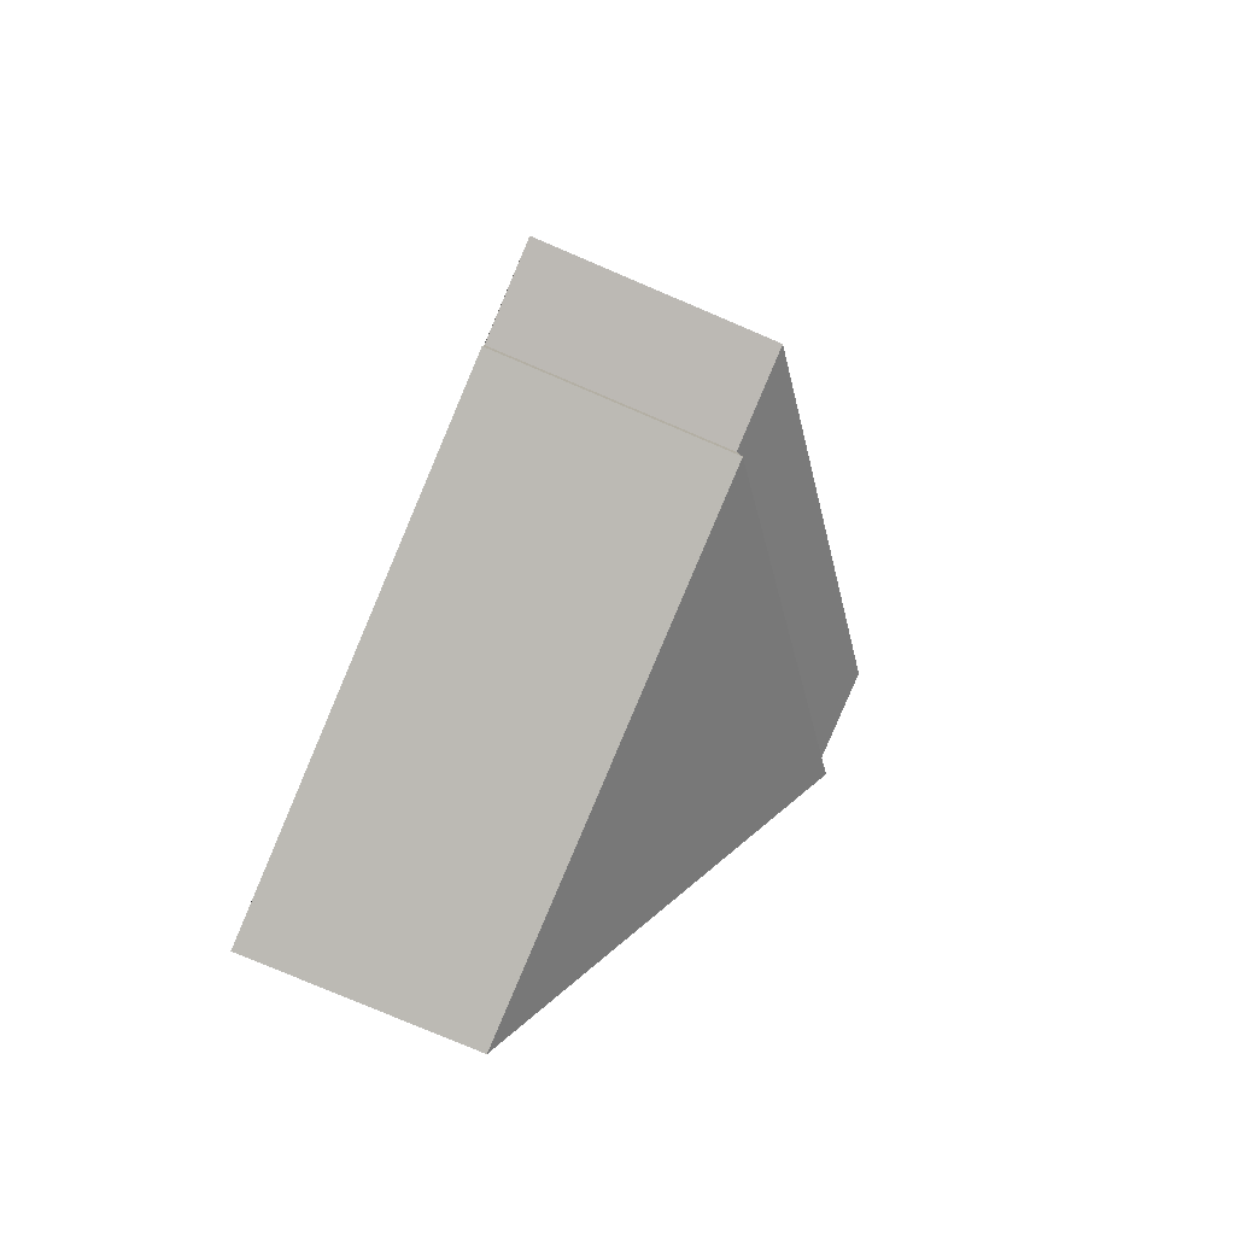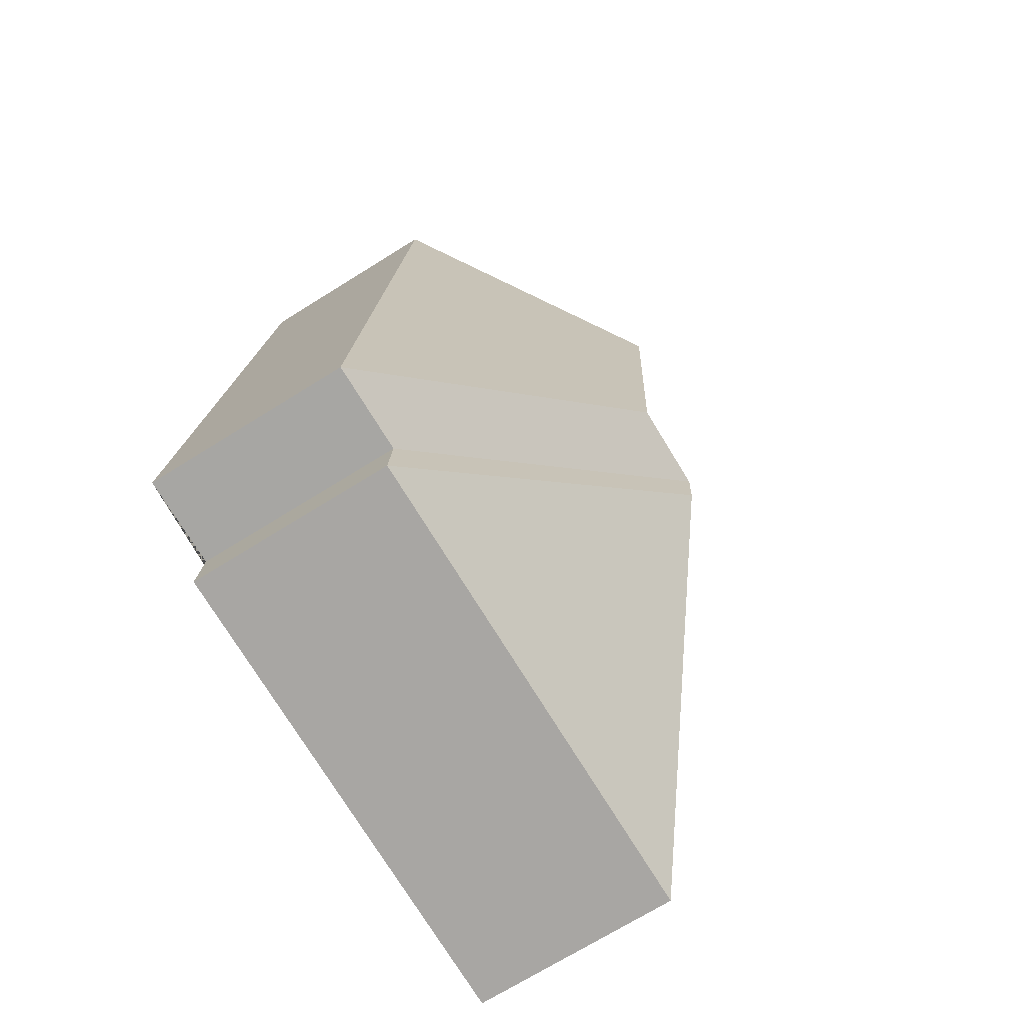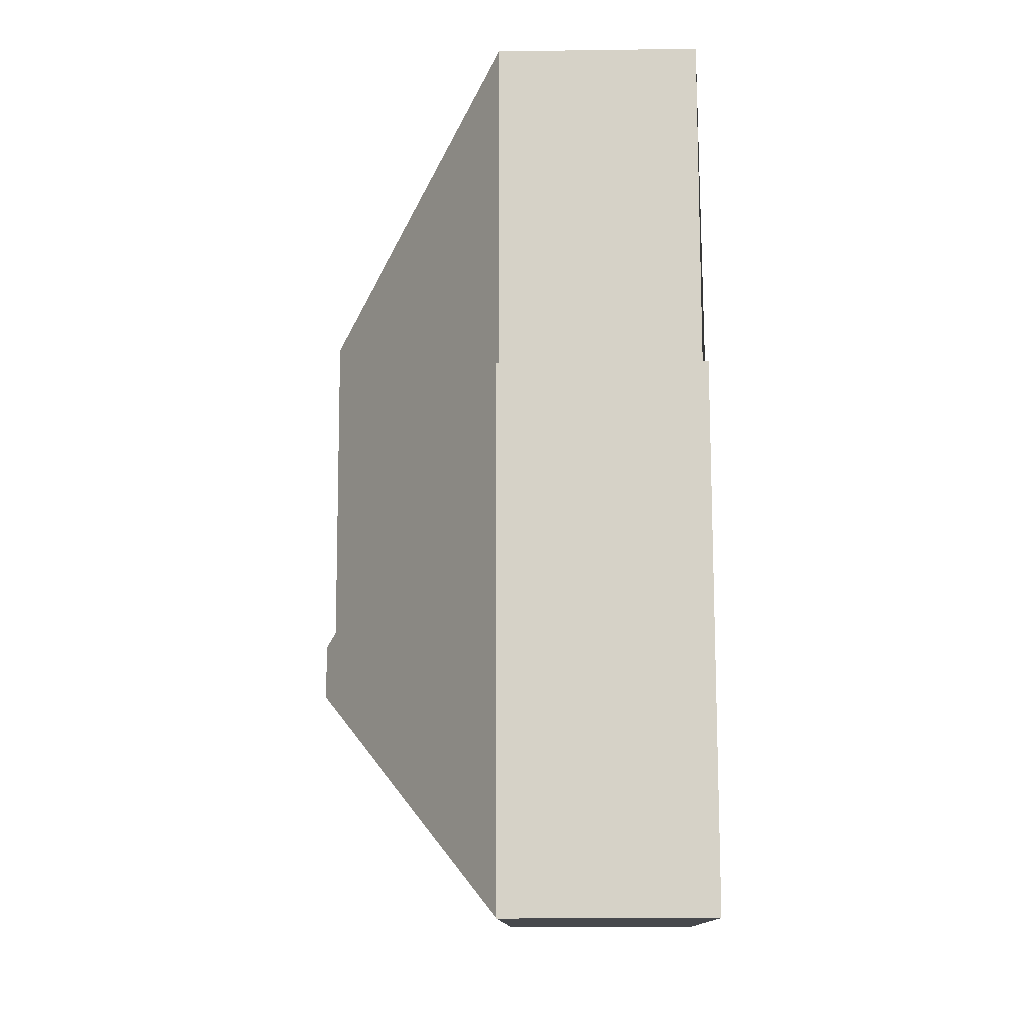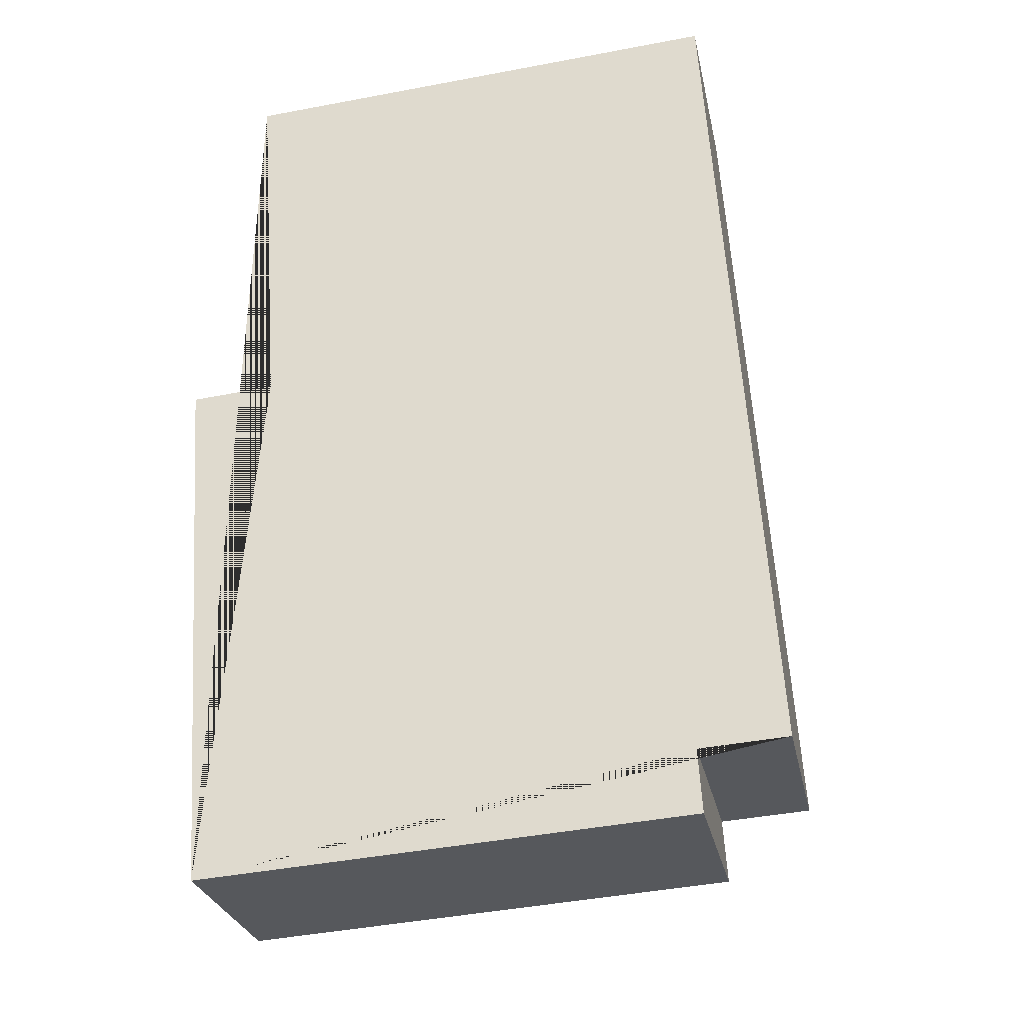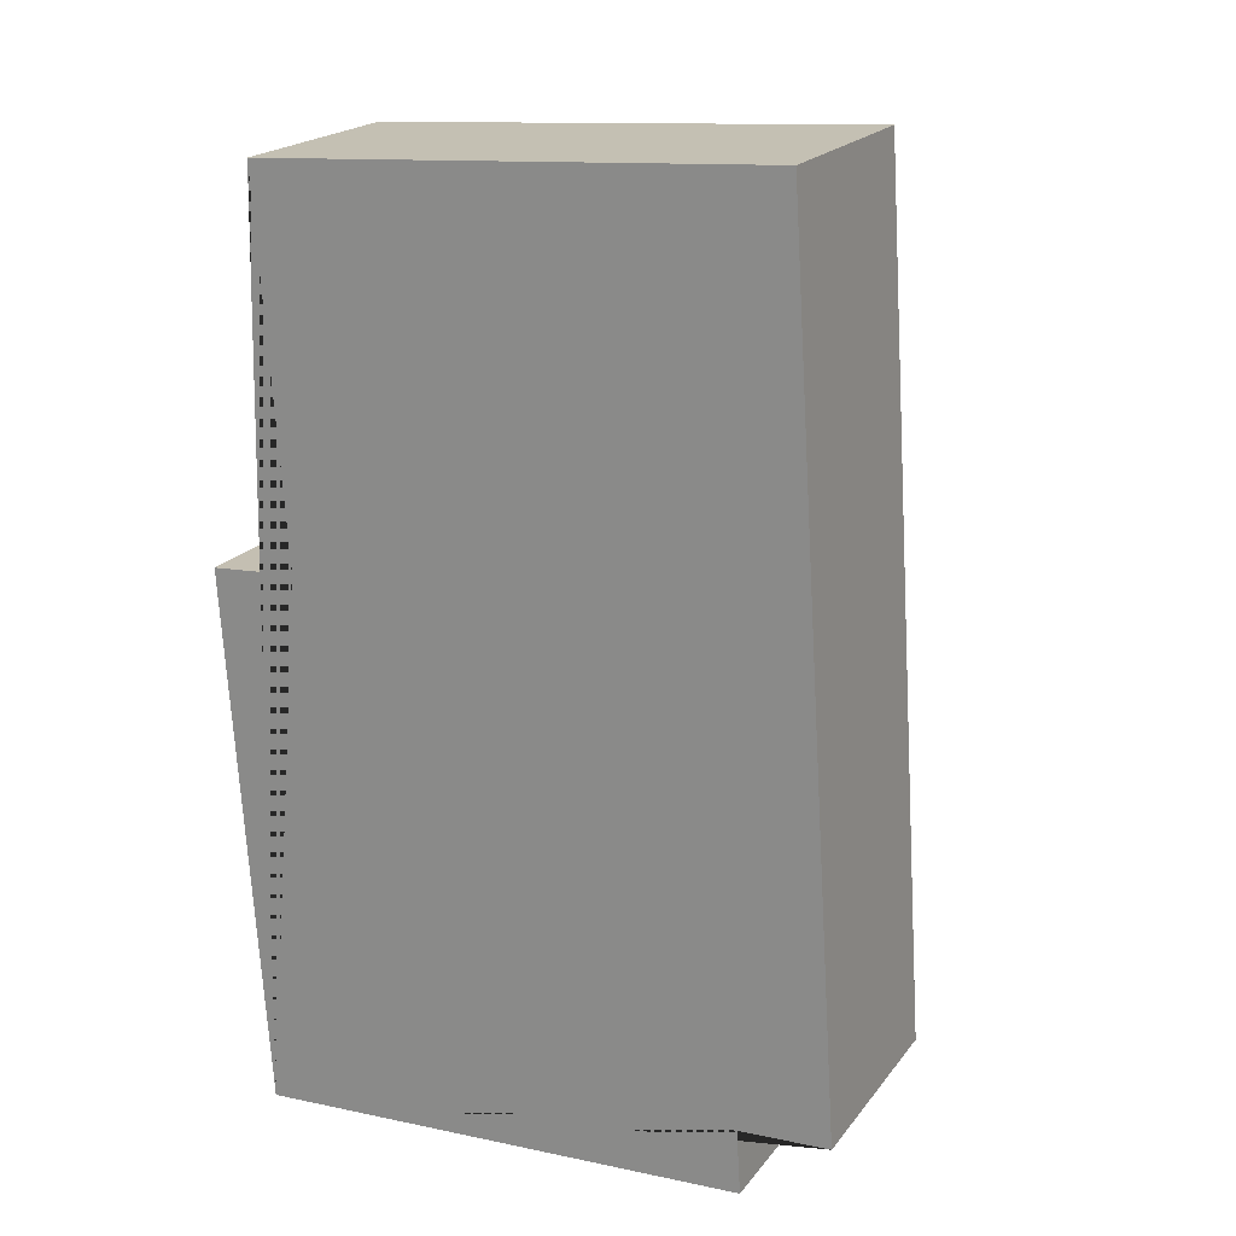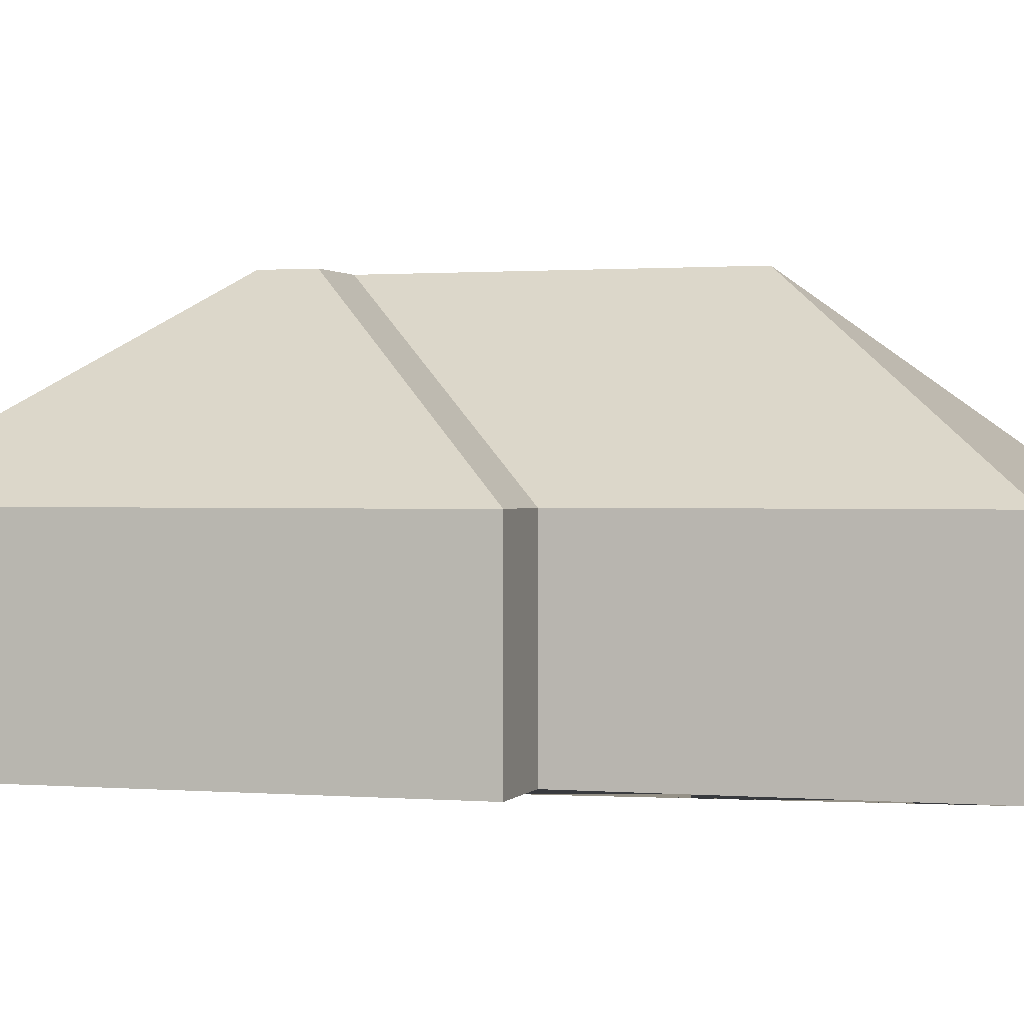
<metadata>
{"format":"obj","ext":"obj","renderer":"f3d","projection":"perspective","resolution":1024,"background":"white","views":[{"elev":-79.7,"azim":67.0,"up":"+Z"},{"elev":-71.4,"azim":121.9,"up":"+Z"},{"elev":-16.1,"azim":-88.4,"up":"+Z"},{"elev":-27.7,"azim":11.6,"up":"+Z"},{"elev":20.4,"azim":26.5,"up":"+Z"},{"elev":0.9,"azim":-76.9,"up":"+Y"}]}
</metadata>
<code>
o CG10_500_033059_0034
v 23.32 75 -354.4
v 10.53 75 -161.8
v 40.69 75 -159.5
v 31.67 75 -27.55
v 113.3 144.7 -261.7
v 112.1 144.7 -242.2
v 133.9 145 -110.1
v 142.6 144.9 -240
v 199.8 75 -342.7
v 198.3 75 -320
v 230.3 75 -317.9
v 210.3 75 -15.7
v 23.32 0 -354.4
v 10.53 0 -161.8
v 40.69 0 -159.5
v 31.67 0 -27.55
v 210.3 0 -15.7
v 230.3 0 -317.9
v 198.3 0 -320
v 199.8 0 -342.7
f 1 5 9
f 5 6 10 9
f 6 8 11 10
f 8 11 12 7
f 7 4 12
f 4 7 8 3
f 2 3 8 6
f 2 6 5 1
f 13 14 15 16 17 18 19 20
f 1 13 14 2
f 2 14 15 3
f 3 15 16 4
f 4 16 17 12
f 12 17 18 11
f 11 18 19 10
f 10 19 20 9
f 9 20 13 1

</code>
